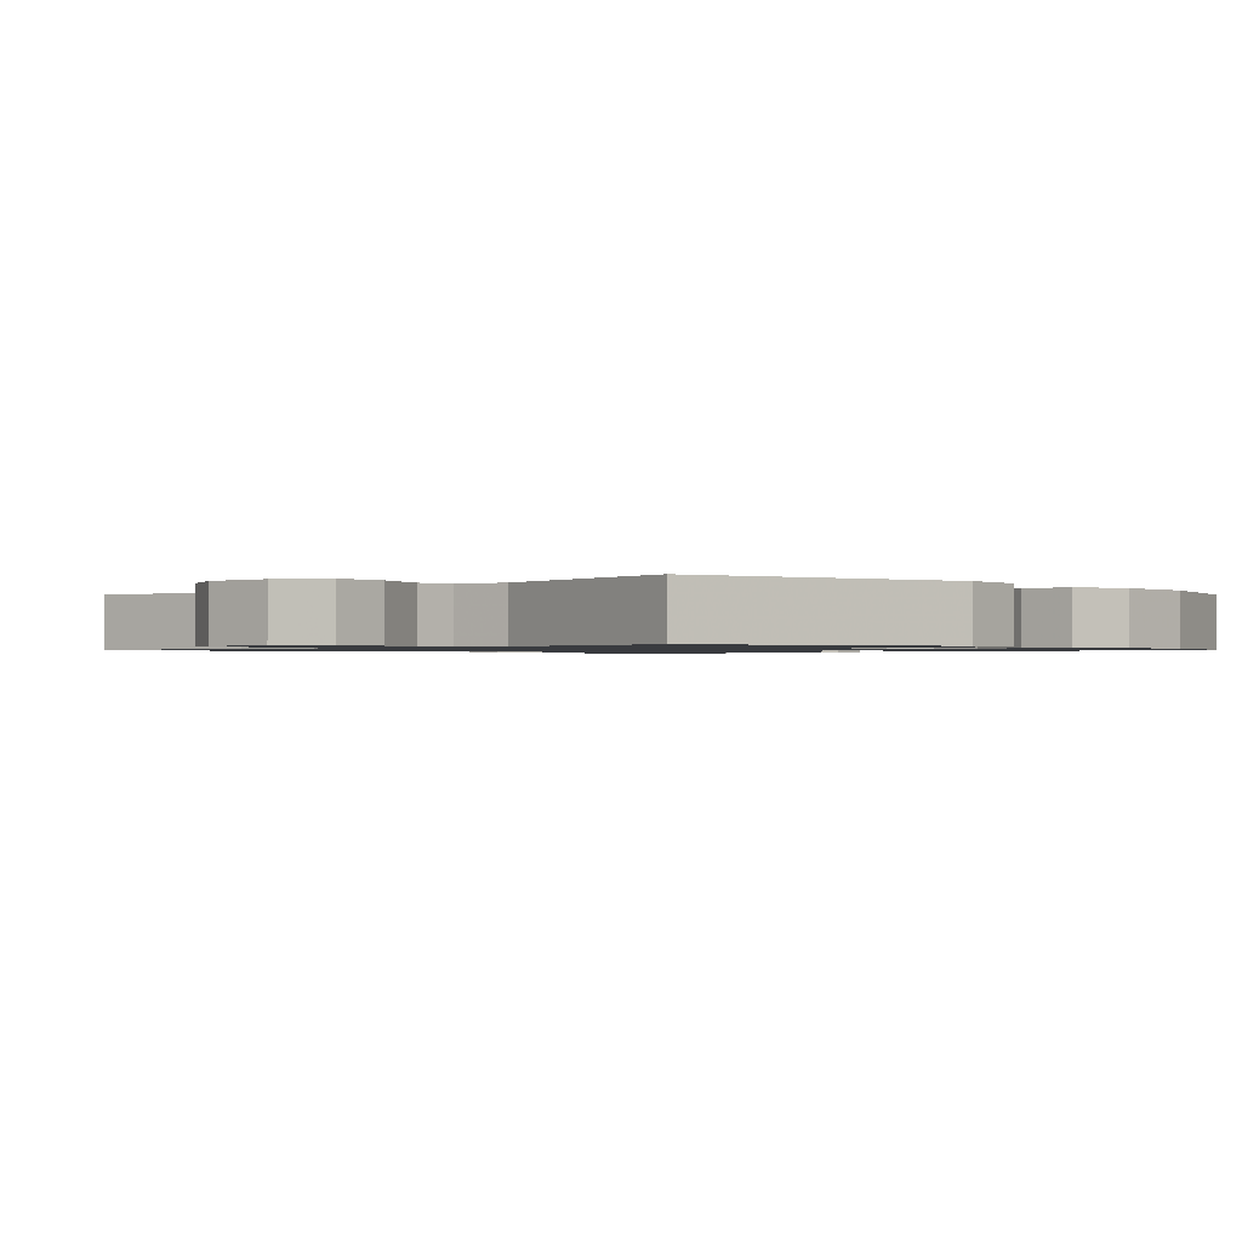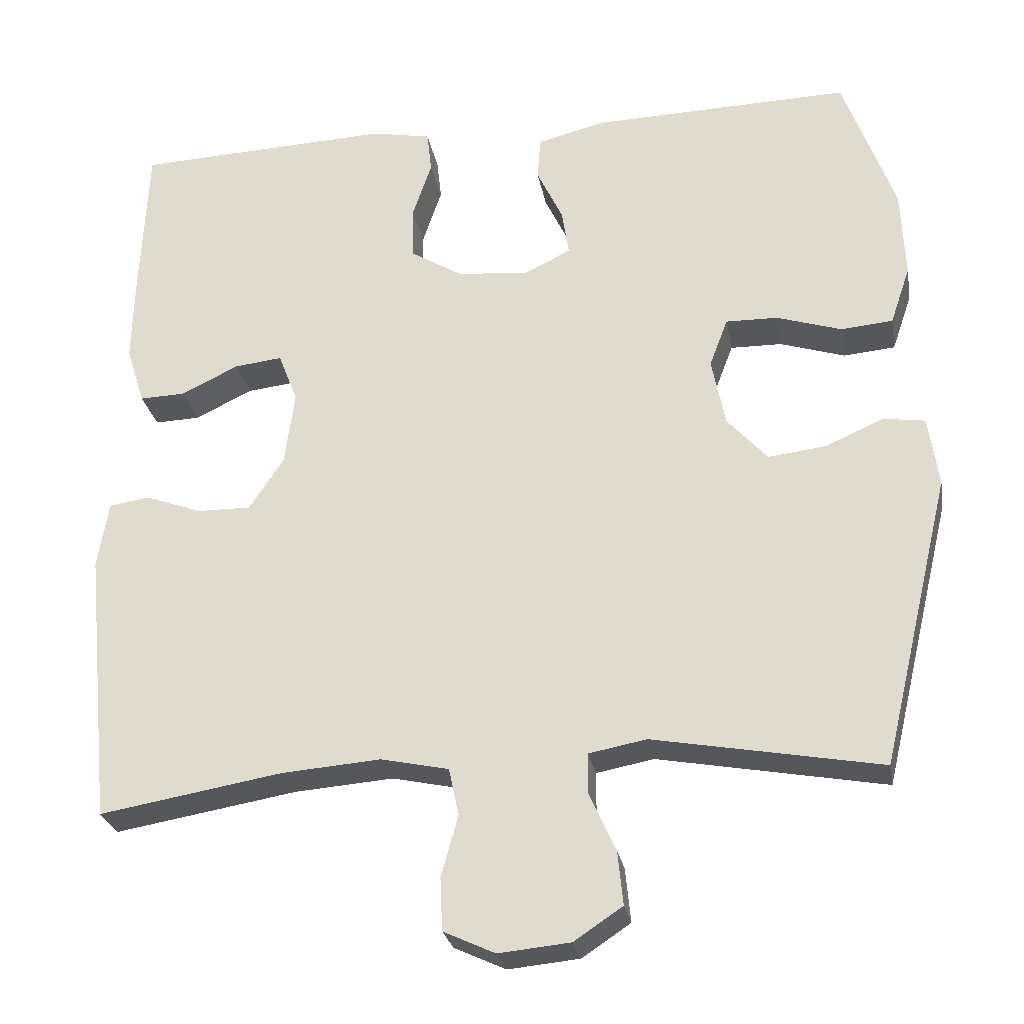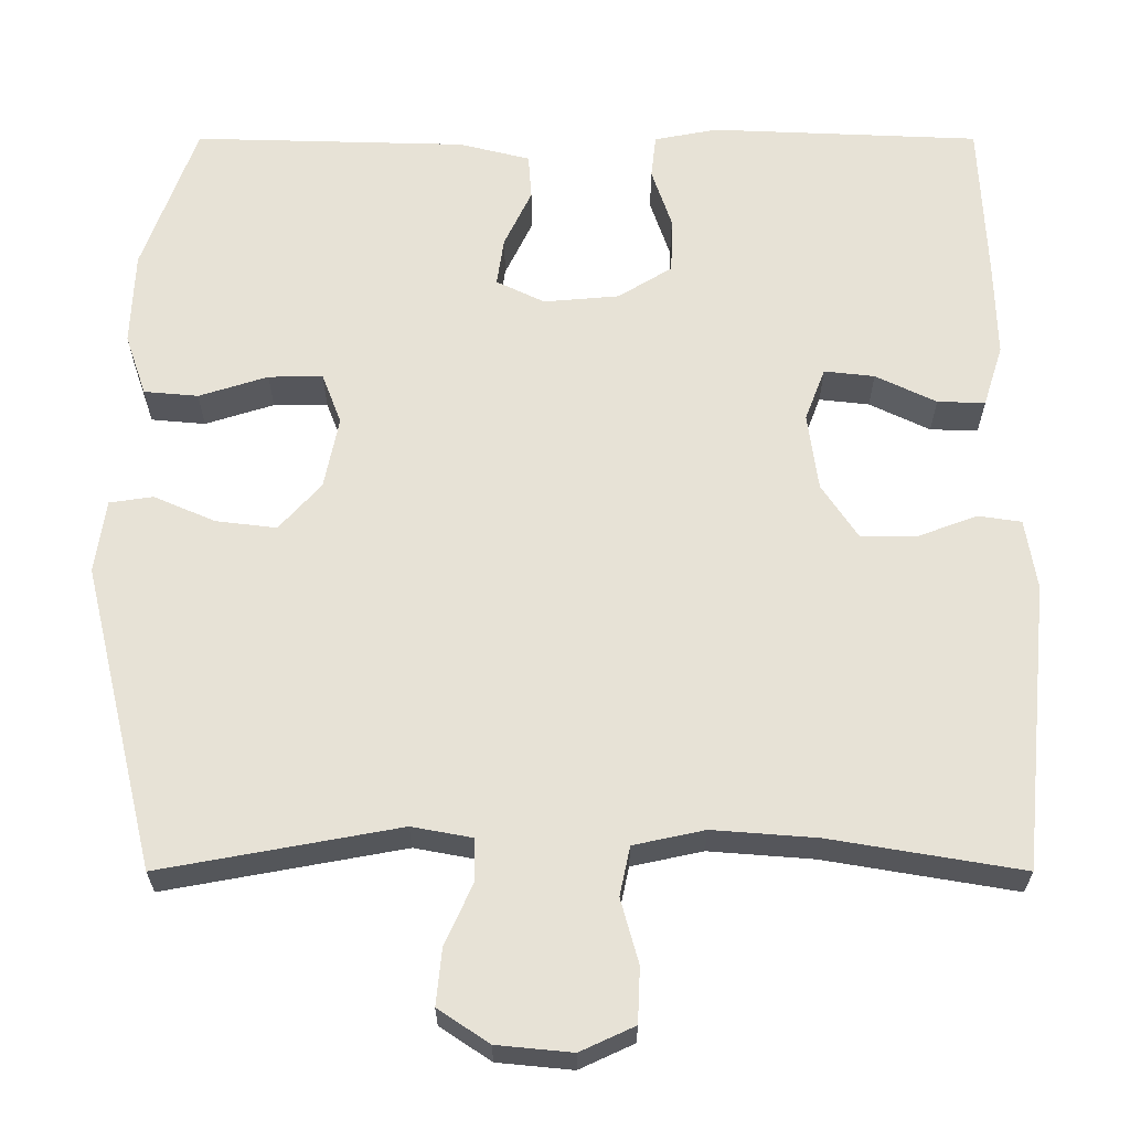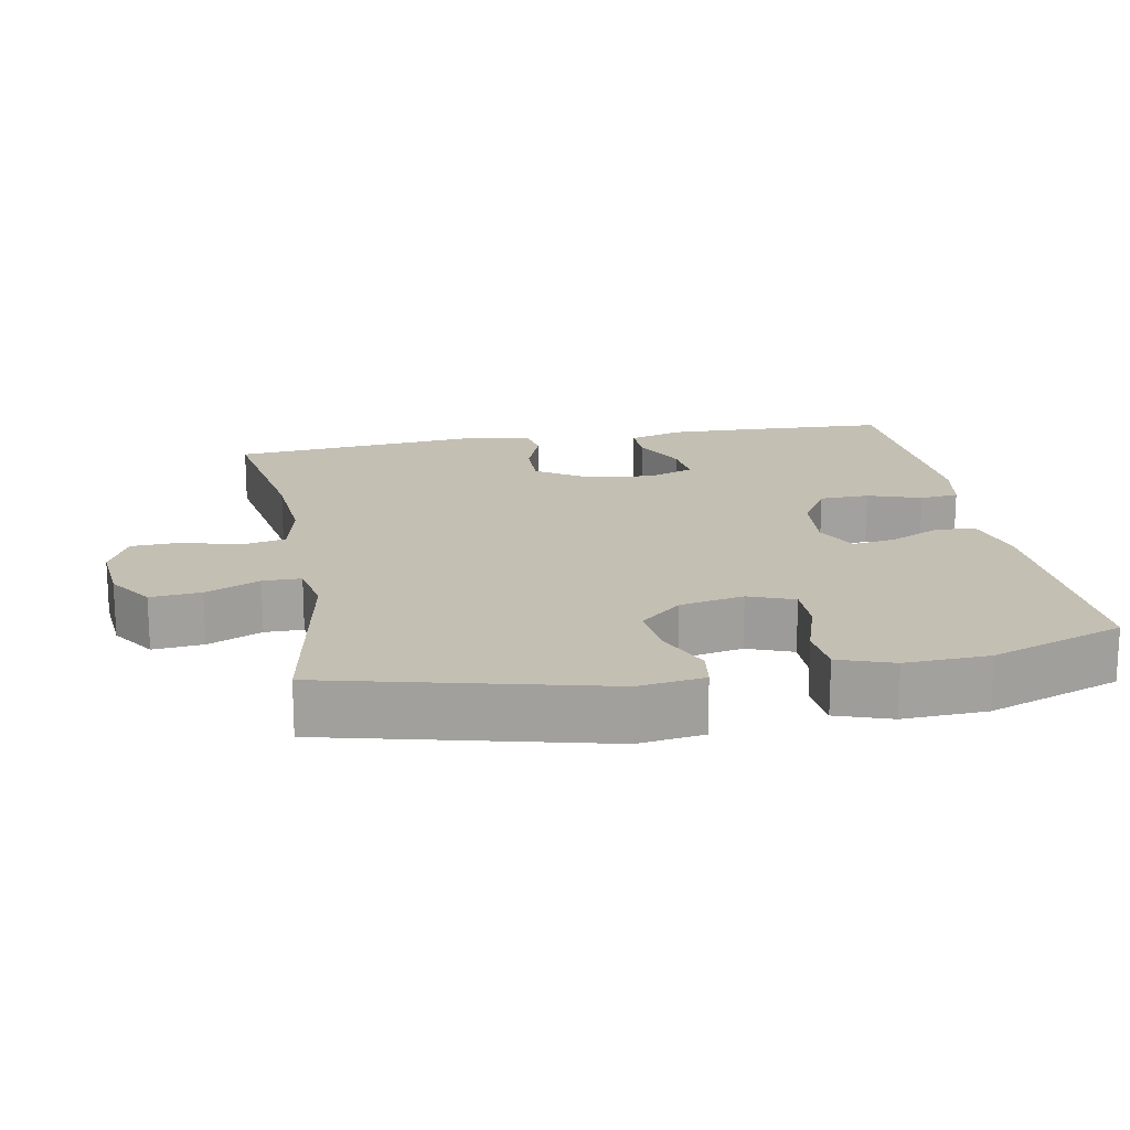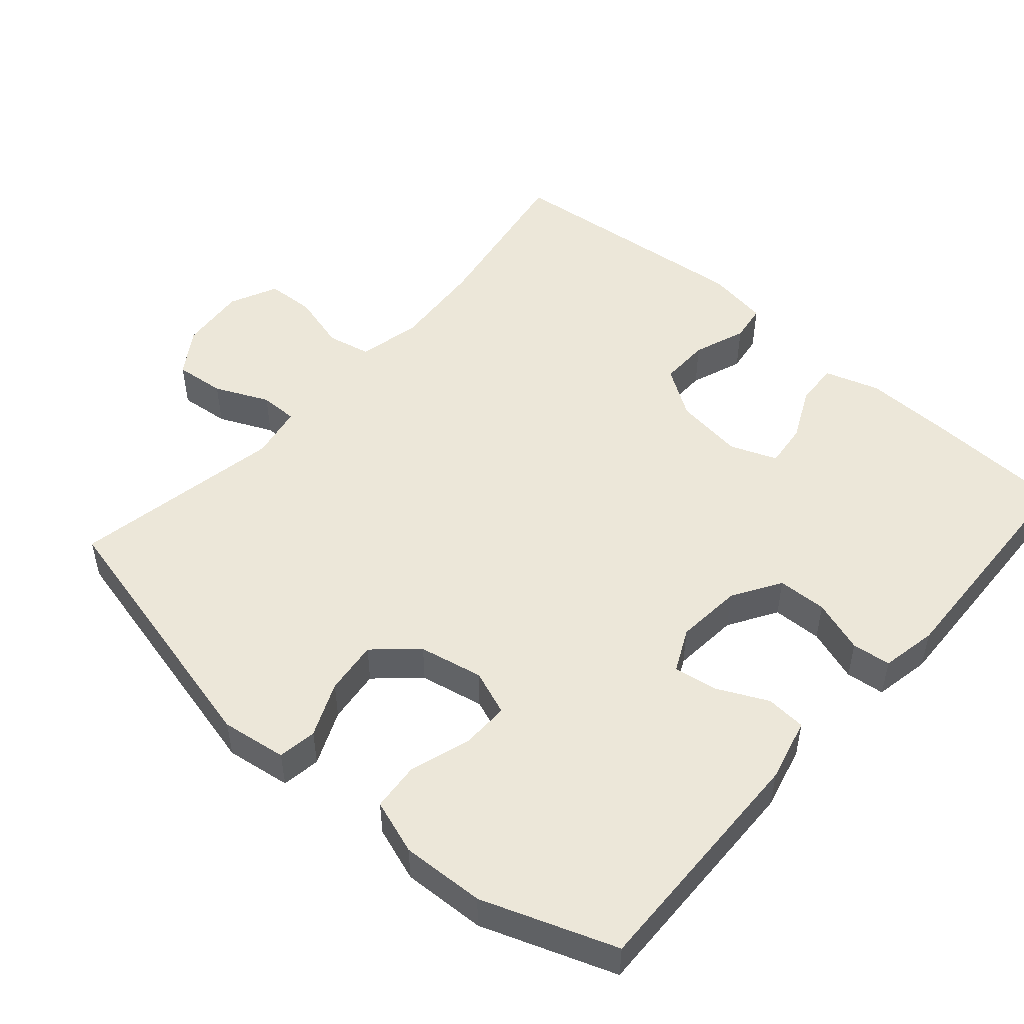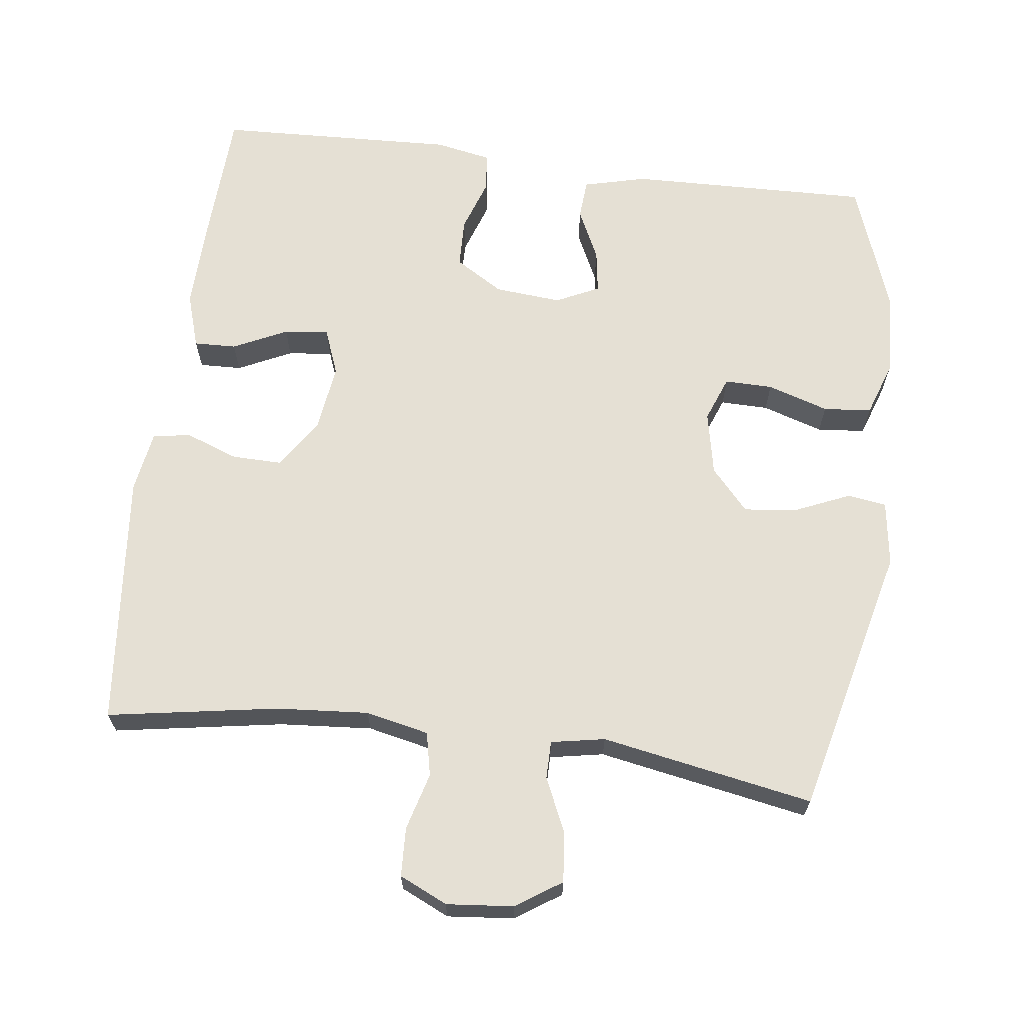
<metadata>
{"format":"obj","ext":"obj","renderer":"f3d","projection":"perspective","resolution":1024,"background":"white","views":[{"elev":-1.1,"azim":-134.7,"up":"+Y"},{"elev":-26.7,"azim":-169.9,"up":"+Z"},{"elev":-26.3,"azim":0.0,"up":"+Z"},{"elev":17.8,"azim":-100.4,"up":"+Y"},{"elev":50.1,"azim":-48.8,"up":"+Y"},{"elev":65.8,"azim":-172.7,"up":"+Y"}]}
</metadata>
<code>
v -0.5 0.07 0.5
v -0.163 0.07 0.491
v -0.075 0.07 0.469
v -0.071 0.07 0.413
v -0.105 0.07 0.342
v -0.114 0.07 0.282
v -0.054 0.07 0.253
v 0.039 0.07 0.261
v 0.106 0.07 0.302
v 0.108 0.07 0.371
v 0.083 0.07 0.445
v 0.089 0.07 0.499
v 0.167 0.07 0.514
v 0.5 0.07 0.5
v 0.509 0.07 0.303
v 0.512 0.07 0.183
v 0.488 0.07 0.107
v 0.429 0.07 0.109
v 0.354 0.07 0.145
v 0.292 0.07 0.152
v 0.267 0.07 0.087
v 0.28 0.07 -0.009
v 0.325 0.07 -0.077
v 0.395 0.07 -0.076
v 0.468 0.07 -0.049
v 0.521 0.07 -0.057
v 0.535 0.07 -0.144
v 0.5 0.07 -0.5
v 0.263 0.07 -0.46
v 0.134 0.07 -0.45
v 0.046 0.07 -0.469
v 0.033 0.07 -0.53
v 0.055 0.07 -0.61
v 0.052 0.07 -0.678
v -0.015 0.07 -0.709
v -0.108 0.07 -0.7
v -0.171 0.07 -0.658
v -0.164 0.07 -0.588
v -0.13 0.07 -0.513
v -0.13 0.07 -0.46
v -0.205 0.07 -0.446
v -0.5 0.07 -0.5
v -0.591 0.07 -0.122
v -0.578 0.07 -0.031
v -0.524 0.07 -0.023
v -0.448 0.07 -0.056
v -0.373 0.07 -0.065
v -0.321 0.07 -0.007
v -0.303 0.07 0.082
v -0.327 0.07 0.145
v -0.394 0.07 0.144
v -0.479 0.07 0.117
v -0.546 0.07 0.123
v -0.572 0.07 0.199
v -0.567 0.07 0.315
v -0.5 0 0.5
v -0.163 0 0.491
v -0.075 0 0.469
v -0.071 0 0.413
v -0.105 0 0.342
v -0.114 0 0.282
v -0.054 0 0.253
v 0.039 0 0.261
v 0.106 0 0.302
v 0.108 0 0.371
v 0.083 0 0.445
v 0.089 0 0.499
v 0.167 0 0.514
v 0.5 0 0.5
v 0.509 0 0.303
v 0.512 0 0.183
v 0.488 0 0.107
v 0.429 0 0.109
v 0.354 0 0.145
v 0.292 0 0.152
v 0.267 0 0.087
v 0.28 0 -0.009
v 0.325 0 -0.077
v 0.395 0 -0.076
v 0.468 0 -0.049
v 0.521 0 -0.057
v 0.535 0 -0.144
v 0.5 0 -0.5
v 0.263 0 -0.46
v 0.134 0 -0.45
v 0.046 0 -0.469
v 0.033 0 -0.53
v 0.055 0 -0.61
v 0.052 0 -0.678
v -0.015 0 -0.709
v -0.108 0 -0.7
v -0.171 0 -0.658
v -0.164 0 -0.588
v -0.13 0 -0.513
v -0.13 0 -0.46
v -0.205 0 -0.446
v -0.5 0 -0.5
v -0.591 0 -0.122
v -0.578 0 -0.031
v -0.524 0 -0.023
v -0.448 0 -0.056
v -0.373 0 -0.065
v -0.321 0 -0.007
v -0.303 0 0.082
v -0.327 0 0.145
v -0.394 0 0.144
v -0.479 0 0.117
v -0.546 0 0.123
v -0.572 0 0.199
v -0.567 0 0.315
f 3 4 5
f 2 3 5
f 1 2 5
f 55 1 5
f 54 55 5
f 53 54 5
f 52 53 5
f 51 52 5
f 50 51 5 6
f 49 50 6 7
f 48 49 7 8
f 47 48 8 9
f 44 45 46
f 43 44 46
f 42 43 46
f 41 42 46
f 40 41 46 47
f 37 38 39
f 36 37 39
f 35 36 39
f 34 35 39
f 33 34 39
f 32 33 39
f 31 32 39 40
f 40 47 9
f 31 40 9
f 30 31 9
f 27 28 29
f 26 27 29
f 25 26 29
f 24 25 29
f 23 24 29 30
f 17 18 19
f 16 17 19
f 15 16 19
f 14 15 19
f 13 14 19
f 12 13 19
f 11 12 19
f 10 11 19
f 10 19 20
f 9 10 20 21
f 22 23 30
f 9 21 22 30
f 60 59 58
f 60 58 57
f 60 57 56
f 60 56 110
f 60 110 109
f 60 109 108
f 60 108 107
f 60 107 106
f 61 60 106 105
f 62 61 105 104
f 63 62 104 103
f 64 63 103 102
f 101 100 99
f 101 99 98
f 101 98 97
f 101 97 96
f 102 101 96 95
f 94 93 92
f 94 92 91
f 94 91 90
f 94 90 89
f 94 89 88
f 94 88 87
f 95 94 87 86
f 64 102 95
f 64 95 86
f 64 86 85
f 84 83 82
f 84 82 81
f 84 81 80
f 84 80 79
f 85 84 79 78
f 74 73 72
f 74 72 71
f 74 71 70
f 74 70 69
f 74 69 68
f 74 68 67
f 74 67 66
f 74 66 65
f 75 74 65
f 76 75 65 64
f 85 78 77
f 85 77 76 64
f 1 56 57 2
f 2 57 58 3
f 3 58 59 4
f 4 59 60 5
f 5 60 61 6
f 6 61 62 7
f 7 62 63 8
f 8 63 64 9
f 9 64 65 10
f 10 65 66 11
f 11 66 67 12
f 12 67 68 13
f 13 68 69 14
f 14 69 70 15
f 15 70 71 16
f 16 71 72 17
f 17 72 73 18
f 18 73 74 19
f 19 74 75 20
f 20 75 76 21
f 21 76 77 22
f 22 77 78 23
f 23 78 79 24
f 24 79 80 25
f 25 80 81 26
f 26 81 82 27
f 27 82 83 28
f 28 83 84 29
f 29 84 85 30
f 30 85 86 31
f 31 86 87 32
f 32 87 88 33
f 33 88 89 34
f 34 89 90 35
f 35 90 91 36
f 36 91 92 37
f 37 92 93 38
f 38 93 94 39
f 39 94 95 40
f 40 95 96 41
f 41 96 97 42
f 42 97 98 43
f 43 98 99 44
f 44 99 100 45
f 45 100 101 46
f 46 101 102 47
f 47 102 103 48
f 48 103 104 49
f 49 104 105 50
f 50 105 106 51
f 51 106 107 52
f 52 107 108 53
f 53 108 109 54
f 54 109 110 55
f 55 110 56 1

</code>
